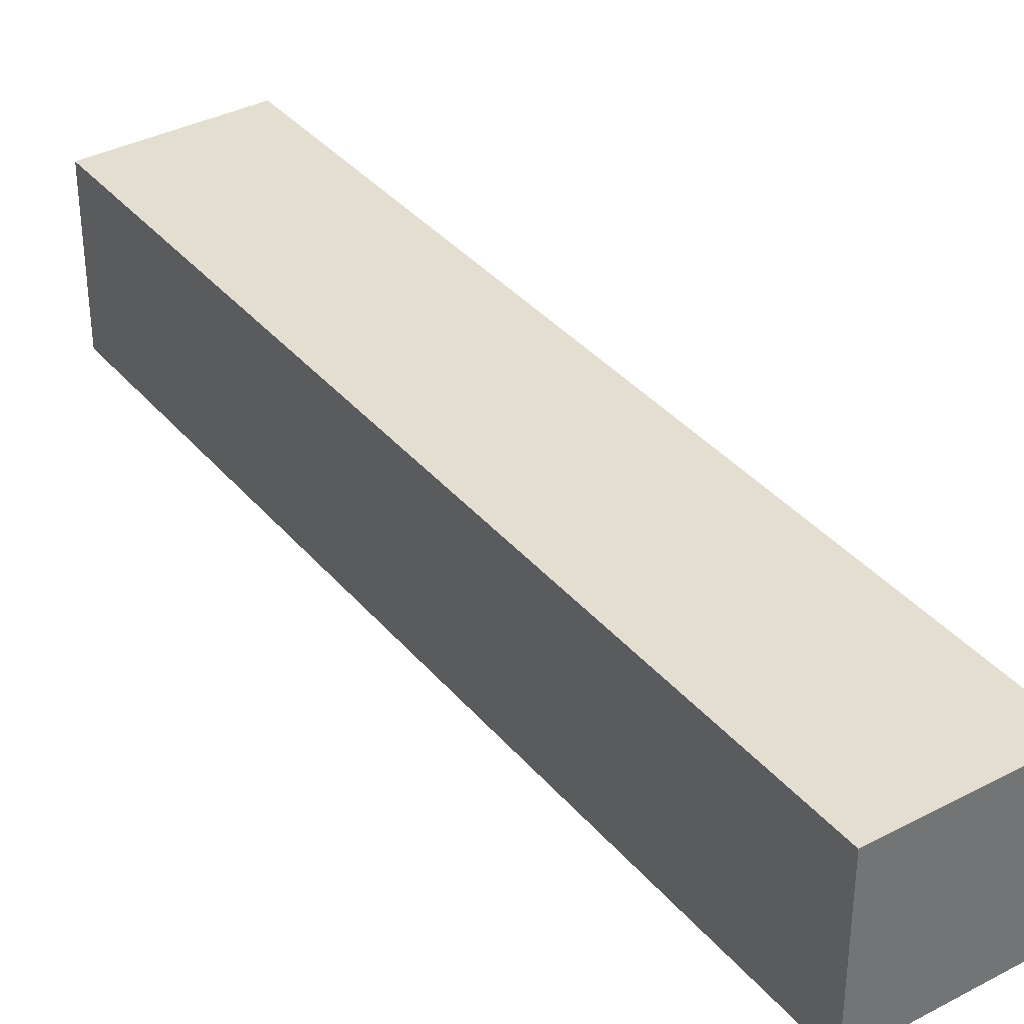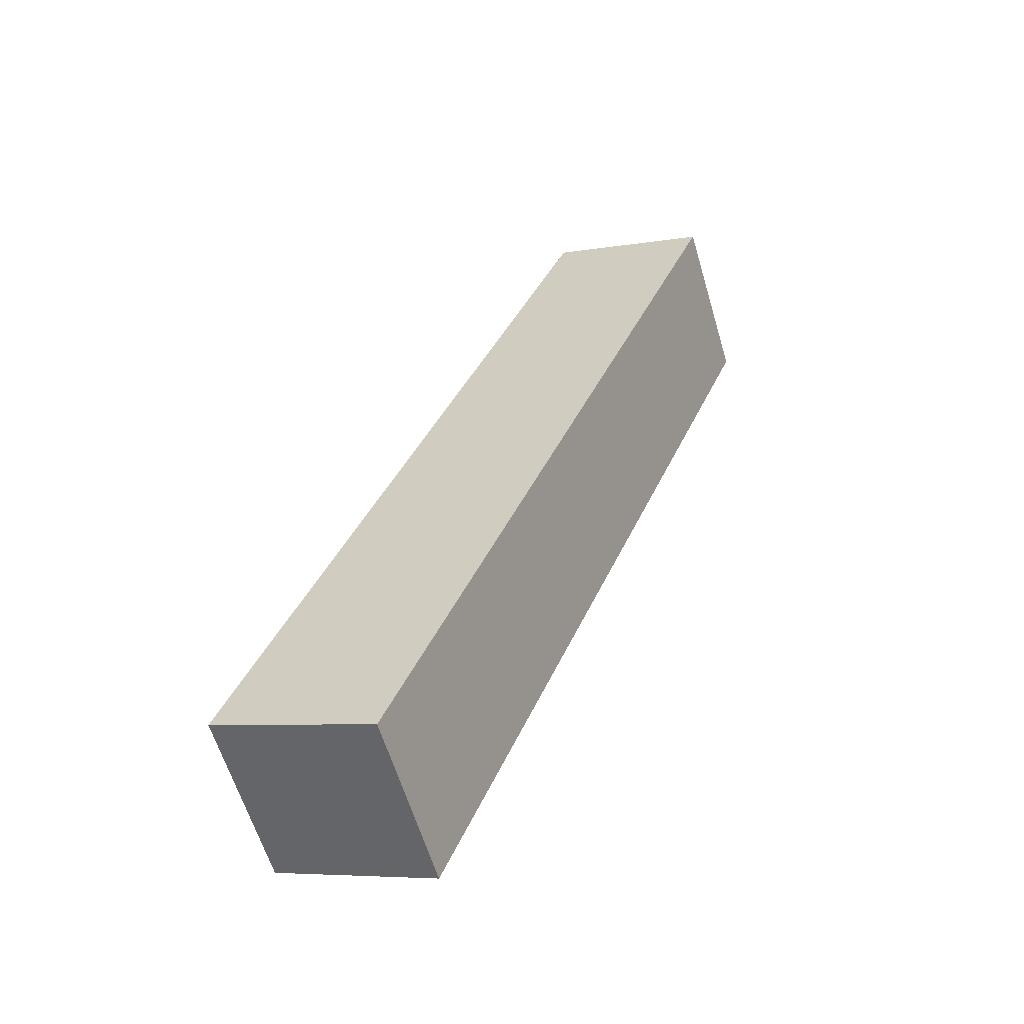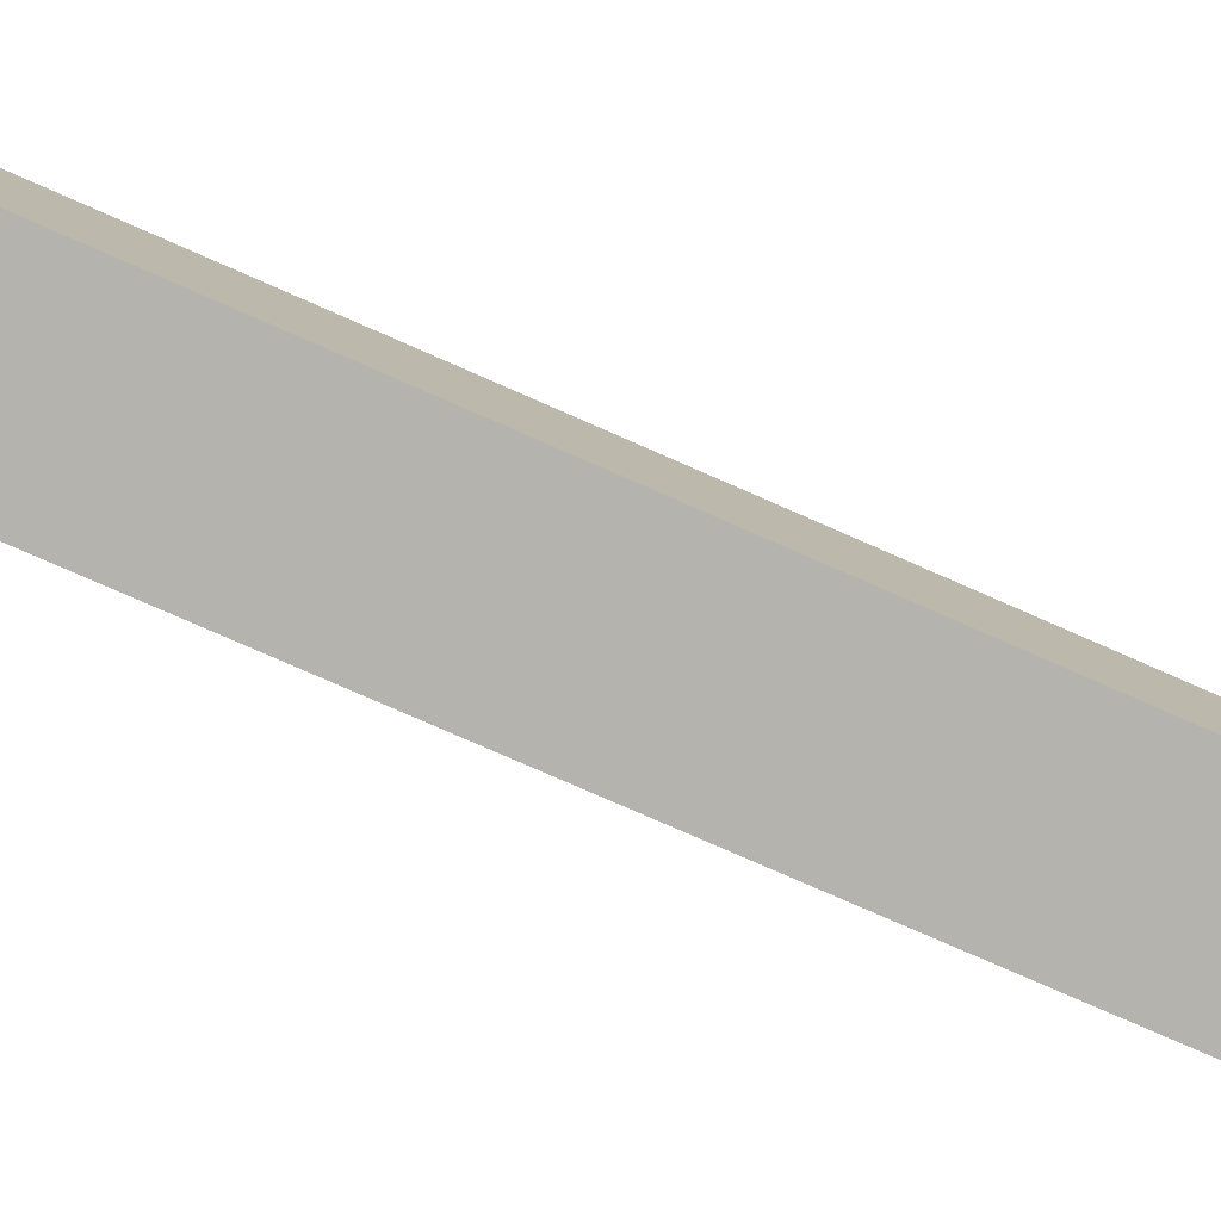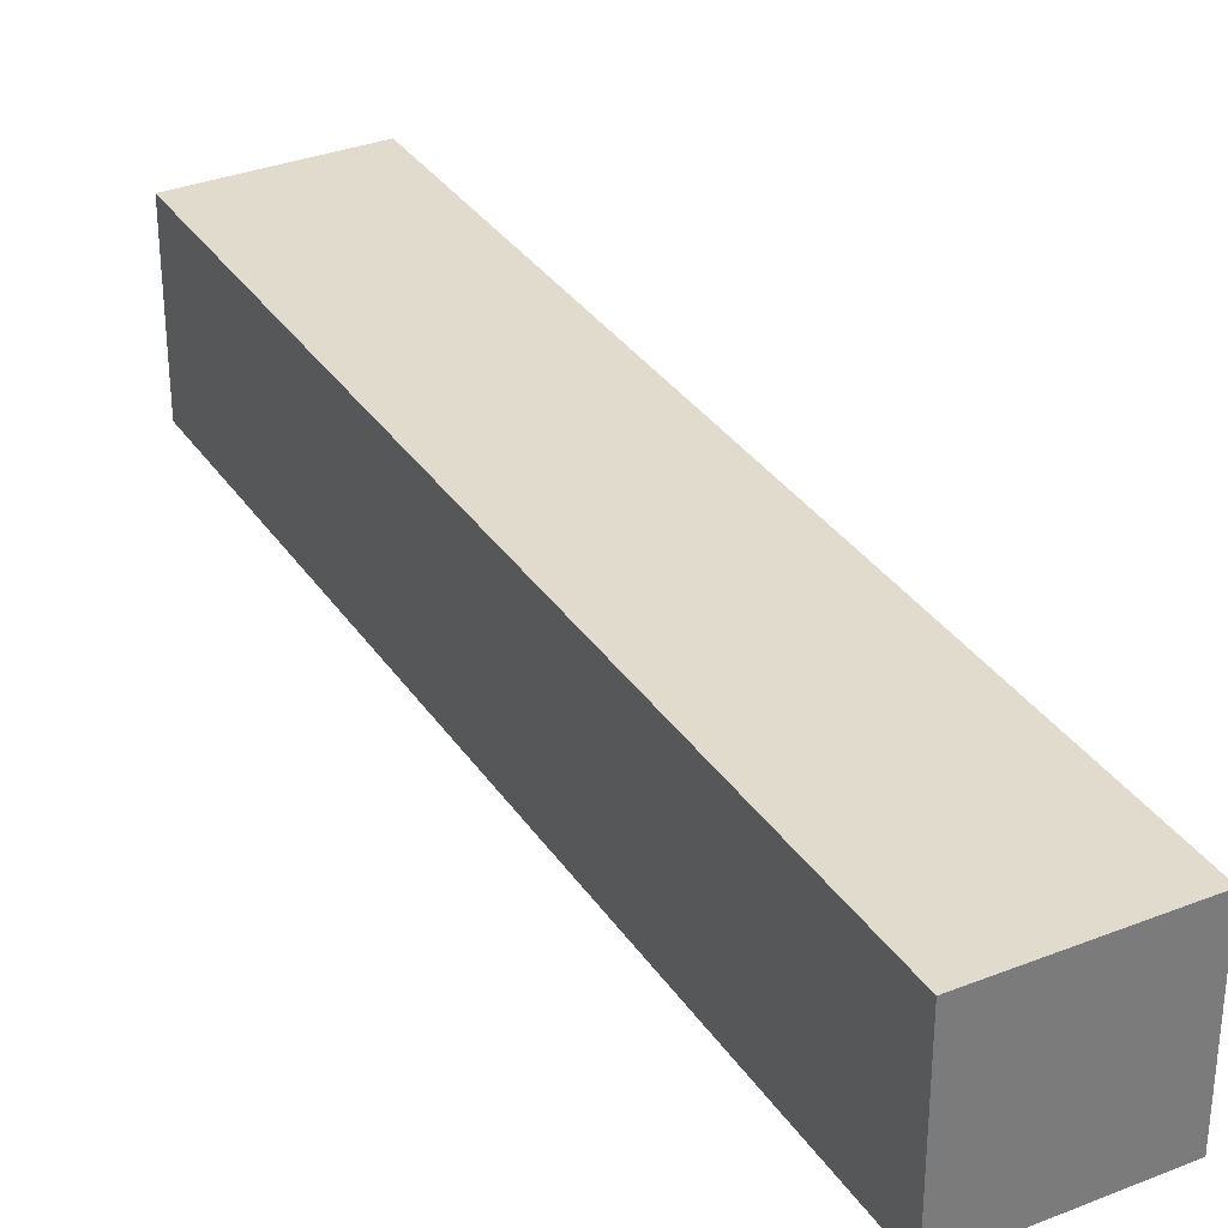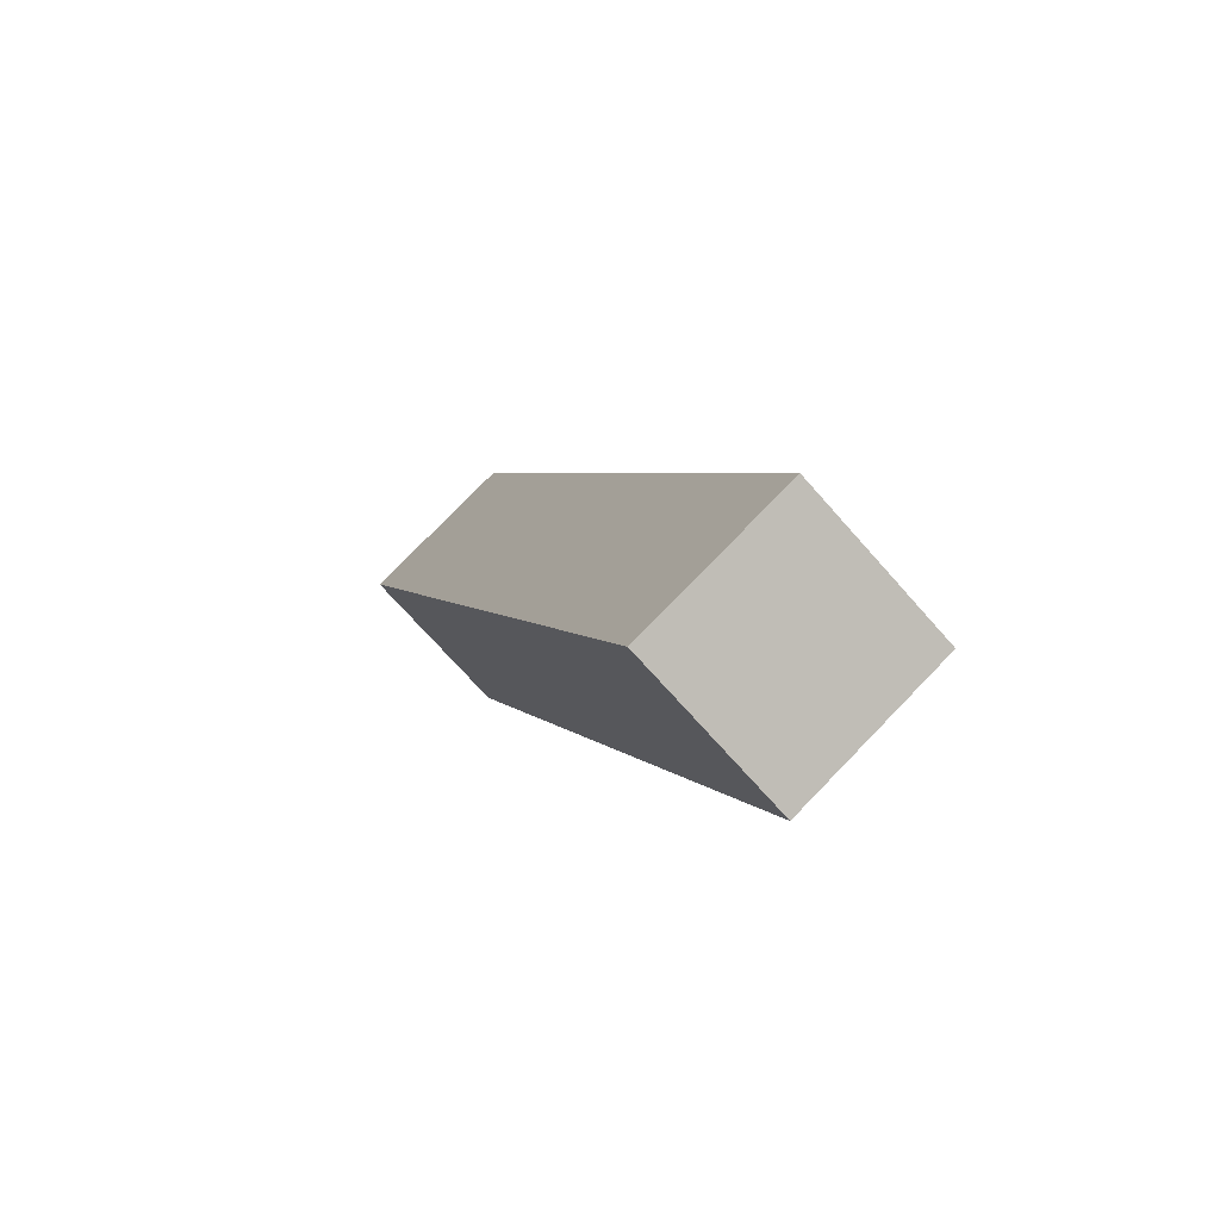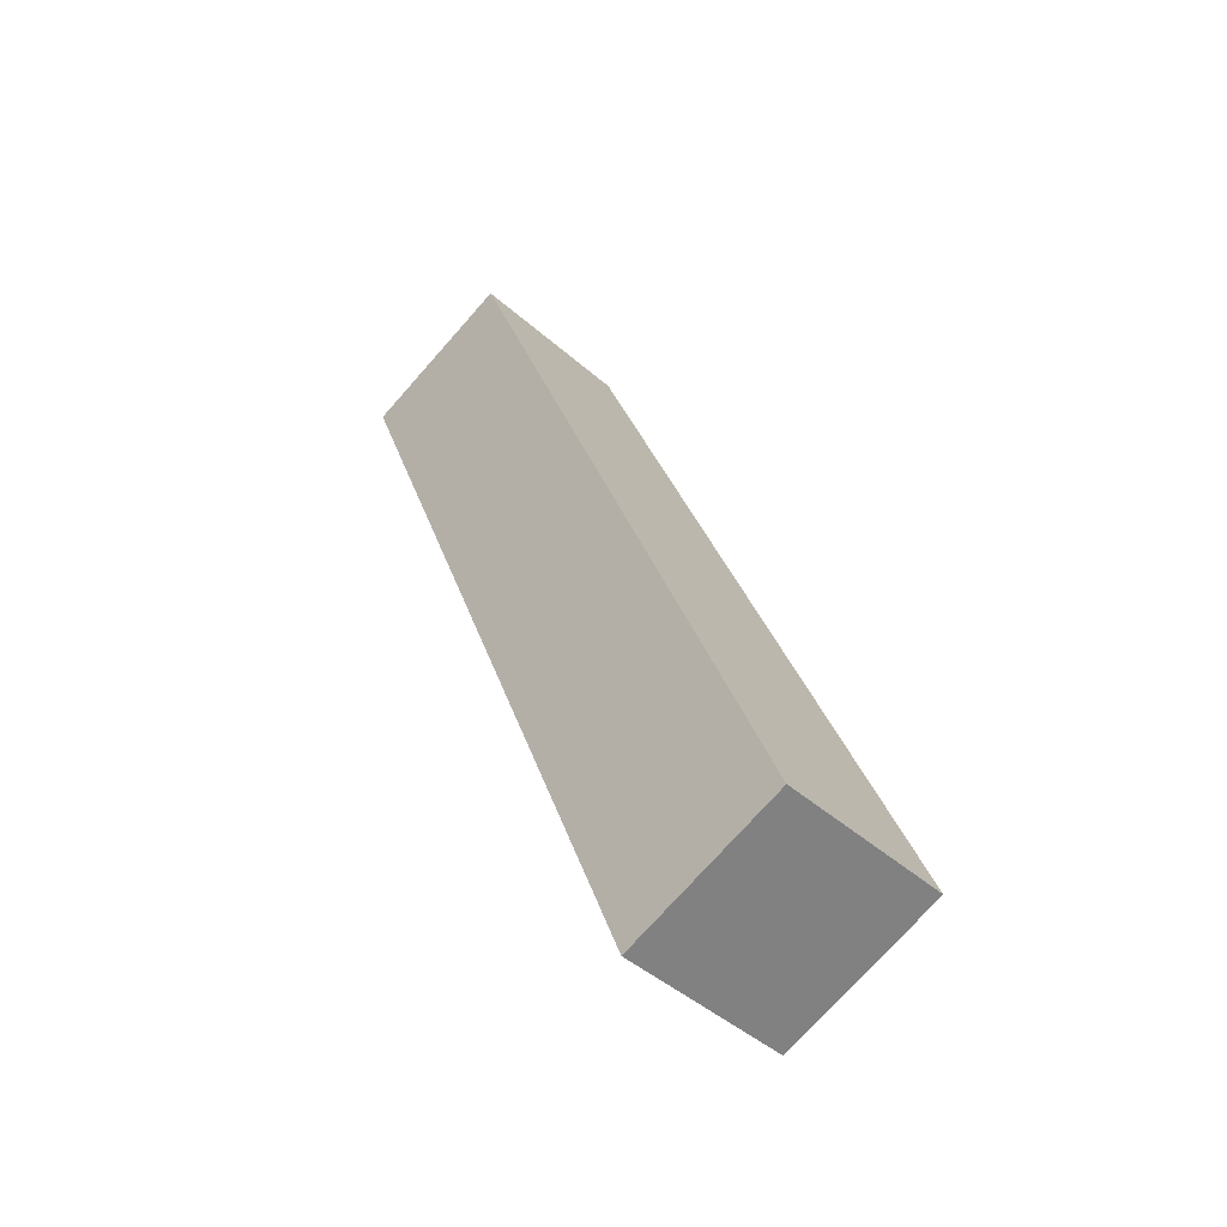
<metadata>
{"format":"obj","ext":"obj","renderer":"f3d","projection":"perspective","resolution":1024,"background":"white","views":[{"elev":36.4,"azim":-56.0,"up":"+Z"},{"elev":-61.0,"azim":16.5,"up":"+Y"},{"elev":-79.9,"azim":-135.1,"up":"+Z"},{"elev":33.2,"azim":-50.1,"up":"+Z"},{"elev":-72.0,"azim":-138.5,"up":"+Y"},{"elev":-45.0,"azim":-135.5,"up":"+Y"}]}
</metadata>
<code>
g default
v -1.846 1.102 0.1128
v -1.636 1.019 0.1128
v -1.394 2.247 0.1128
v -1.184 2.164 0.1128
v -1.394 2.247 -0.1128
v -1.184 2.164 -0.1128
v -1.846 1.102 -0.1128
v -1.636 1.019 -0.1128
g pCube6
f 1 2 4 3
f 3 4 6 5
f 5 6 8 7
f 7 8 2 1
f 2 8 6 4
f 7 1 3 5

</code>
